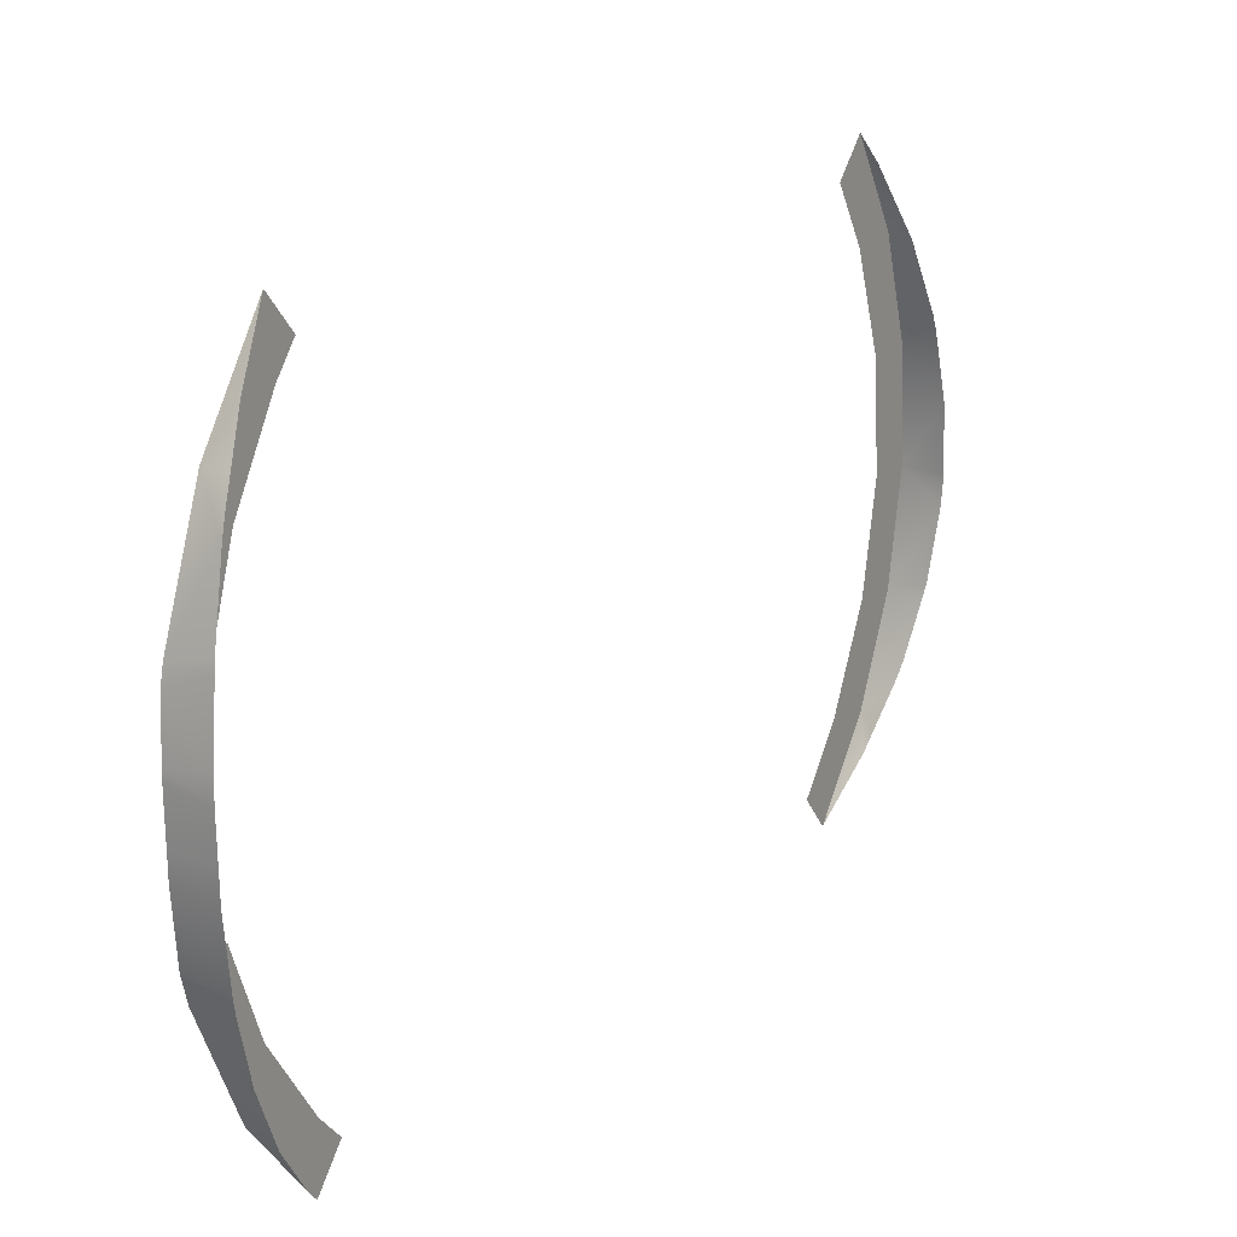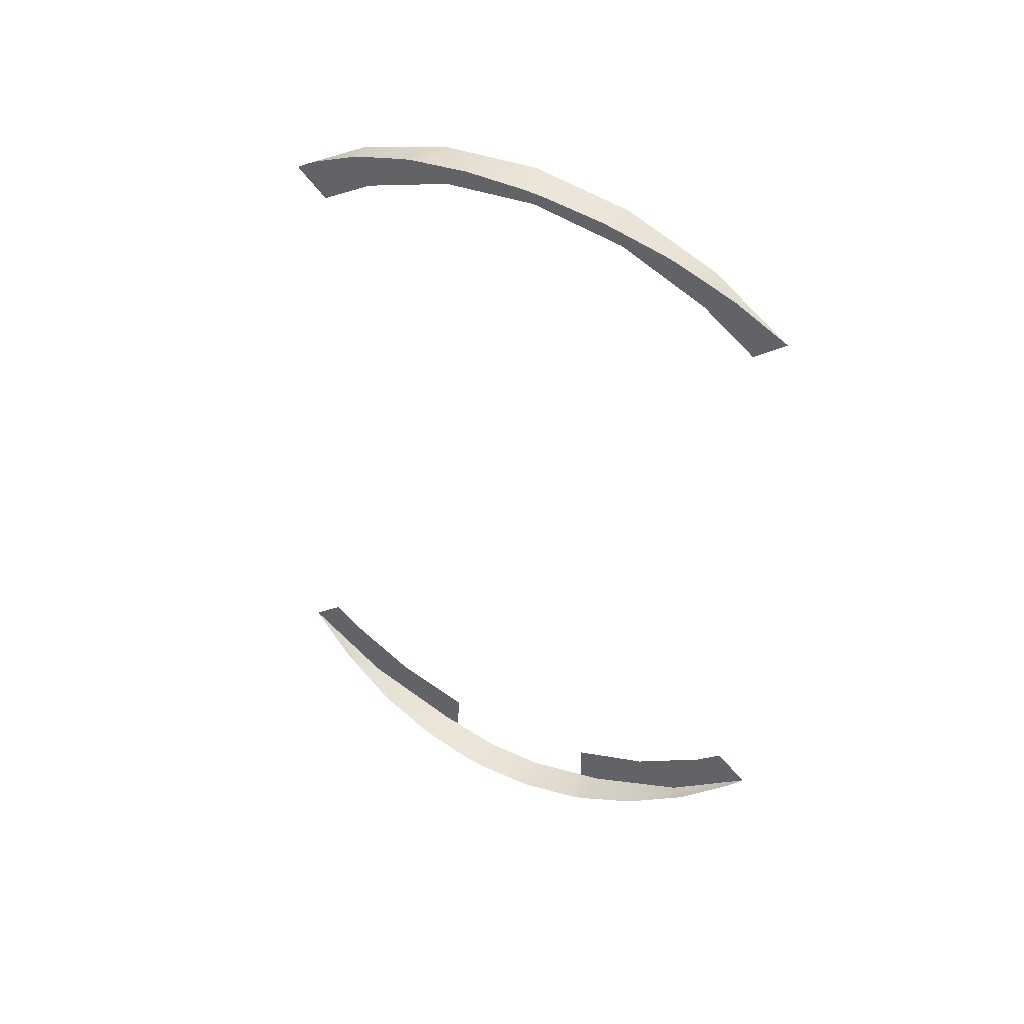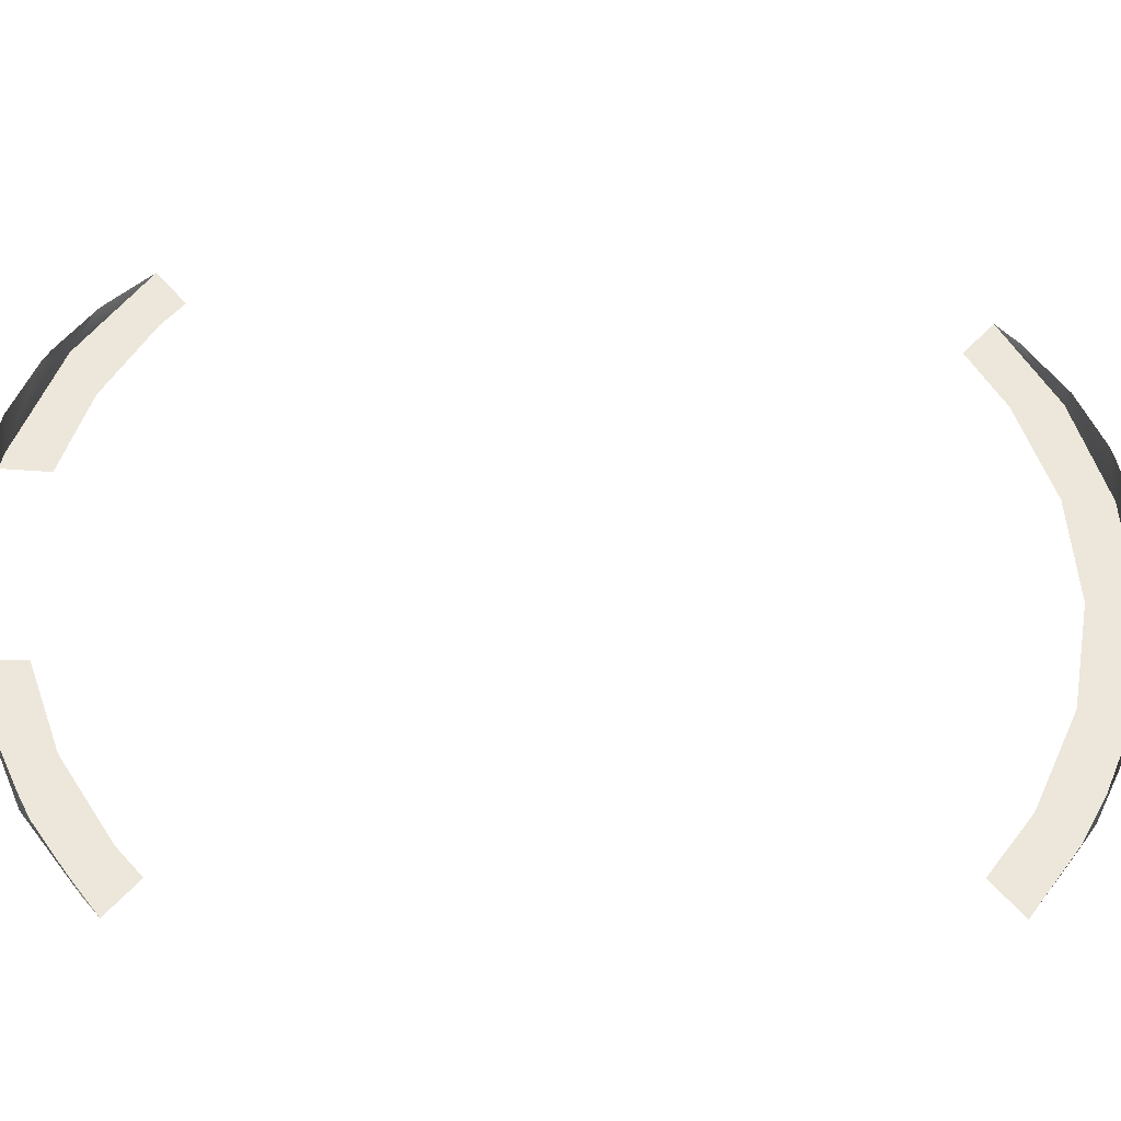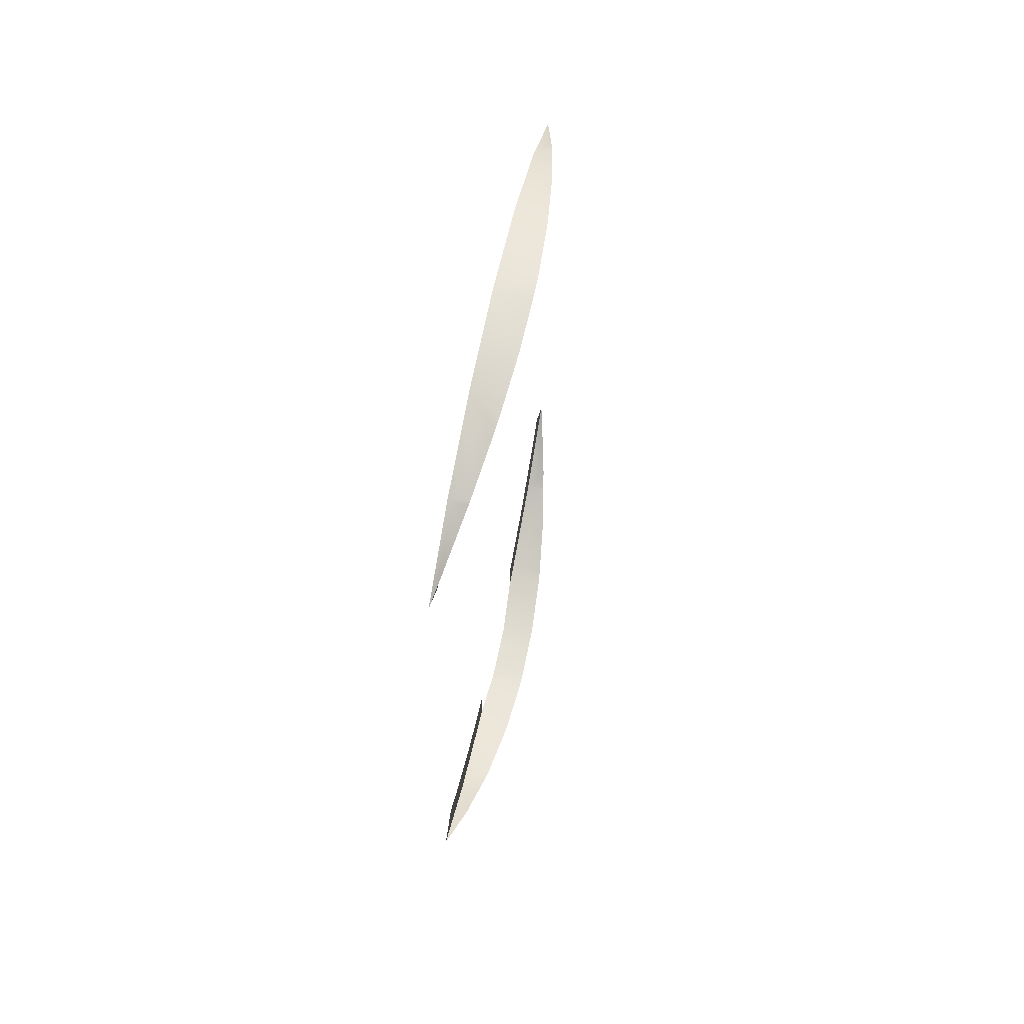
<metadata>
{"format":"obj","ext":"obj","renderer":"f3d","projection":"perspective","resolution":1024,"background":"white","views":[{"elev":21.1,"azim":-146.4,"up":"+Y"},{"elev":42.7,"azim":-61.1,"up":"+Z"},{"elev":-36.9,"azim":-92.2,"up":"+Y"},{"elev":65.3,"azim":-168.5,"up":"+Z"}]}
</metadata>
<code>
v -0.04065 0.01055 0.06714
v -0.04065 0.01044 0.06722
v -0.04065 0.009356 0.0681
v -0.04065 0.008482 0.06741
v -0.04065 0.007369 0.06494
v -0.04065 0.005809 0.06586
v -0.04065 0.003612 0.06354
v -0.04065 0.003033 0.06342
v -0.04065 0.002958 0.06494
v -0.04065 -0.003389 0.06504
v -0.04065 -0.003441 0.0635
v -0.04065 -0.004336 0.06373
v -0.04065 -0.0063 0.06609
v -0.04065 -0.008023 0.0653
v -0.04065 -0.009008 0.06781
v -0.04065 -0.009922 0.06861
v -0.04065 -0.0111 0.06765
v -0.04065 0.01055 0.06714
v -0.04065 0.007369 0.06494
v -0.04065 0.003612 0.06354
v -0.04065 0.003033 0.06342
v -0.04065 -0.003441 0.0635
v -0.04065 -0.004336 0.06373
v -0.04065 -0.008023 0.0653
v -0.04065 -0.008023 0.0653
v -0.04065 -0.0111 0.06765
v -0.04078 0.001387 0.06319
v -0.04079 0.001076 0.06316
v -0.04079 -0.000171 0.06317
v -0.0408 -0.000374 0.06317
v -0.0408 -0.00119 0.06317
v -0.0408 -0.01056 0.06715
v -0.04115 0.008671 0.06571
v -0.04127 -0.008659 0.06571
v -0.04136 0.007627 0.06514
v -0.04139 -0.007995 0.06535
v -0.04139 -0.007995 0.06535
v -0.0414 -0.007976 0.06534
v -0.0414 -0.007976 0.06534
v -0.04142 0.007343 0.06499
v -0.04157 0.006615 0.06459
v -0.04166 0.006104 0.06436
v -0.0417 -0.00636 0.06448
v -0.04196 0.003906 0.06364
v -0.04196 -0.004326 0.06376
v -0.04198 0.003604 0.06358
v -0.04198 -0.004141 0.0637
v -0.04202 -0.003684 0.06358
v -0.04213 0.001638 0.06324
v -0.04216 -0.001404 0.06321
v -0.04216 -0.000373 0.0632
v -0.04216 -0.000134 0.06319
v -0.04216 0.000915 0.06318
v -0.04065 0.008208 0.09079
v -0.04065 0.009367 0.09182
v -0.04065 0.006184 0.09197
v -0.04065 0.006313 0.09357
v -0.04065 0.002813 0.09309
v -0.04065 0.002821 0.09462
v -0.04065 -0.000731 0.09335
v -0.04065 -0.00082 0.09485
v -0.04065 -0.00423 0.09273
v -0.04065 -0.004418 0.09425
v -0.04065 -0.00747 0.09127
v -0.04065 -0.007783 0.09284
v -0.04065 -0.009446 0.08982
v -0.04065 -0.01064 0.09078
v -0.04065 0.009367 0.09182
v -0.04065 0.006313 0.09357
v -0.04065 0.002821 0.09462
v -0.04065 -0.00082 0.09485
v -0.04065 -0.004418 0.09425
v -0.04065 -0.007783 0.09284
v -0.04065 -0.01064 0.09078
v -0.04089 0.008442 0.09244
v -0.04111 -0.008772 0.09222
v -0.04122 0.006899 0.09324
v -0.04123 -0.008199 0.09254
v -0.04131 -0.007756 0.09279
v -0.04135 0.006303 0.09354
v -0.04138 0.006167 0.09361
v -0.04151 -0.006725 0.09336
v -0.04159 -0.00623 0.09358
v -0.04172 0.003937 0.09436
v -0.04177 0.003514 0.09446
v -0.04181 -0.004405 0.09421
v -0.04183 0.002812 0.09457
v -0.04186 -0.004047 0.09433
v -0.04196 0.001239 0.0948
v -0.04199 -0.001792 0.09475
v -0.042 -0.000672 0.09481
v -0.042 -0.000819 0.09481
v -0.04201 -0.001072 0.09481
f 3 4 2
f 4 1 2
f 1 4 5
f 4 6 5
f 5 6 7
f 6 9 7
f 7 9 8
f 12 11 10
f 12 10 14
f 10 13 14
f 14 13 17
f 13 15 17
f 17 15 16
f 25 37 39
f 54 55 56
f 55 57 56
f 56 57 58
f 57 59 58
f 58 59 60
f 59 61 60
f 60 61 62
f 61 63 62
f 62 63 64
f 63 65 64
f 64 65 66
f 65 67 66
f 41 40 19
f 40 35 19
f 35 33 19
f 19 33 18
f 41 19 42
f 19 20 42
f 42 20 44
f 44 20 46
f 20 21 46
f 46 21 49
f 21 27 49
f 49 27 53
f 27 28 53
f 53 28 52
f 28 29 52
f 52 29 51
f 29 30 51
f 51 30 50
f 30 31 50
f 50 31 48
f 31 22 48
f 48 22 47
f 22 23 47
f 47 23 45
f 24 38 23
f 38 43 23
f 23 43 45
f 24 26 32
f 32 34 24
f 34 36 24
f 74 73 76
f 73 78 76
f 86 83 72
f 83 82 72
f 72 82 73
f 82 79 73
f 73 79 78
f 92 93 71
f 93 90 71
f 71 90 72
f 90 88 72
f 72 88 86
f 85 87 70
f 87 89 70
f 70 89 71
f 89 91 71
f 71 91 92
f 69 80 81
f 69 81 70
f 81 84 70
f 70 84 85
f 68 75 69
f 75 77 69
f 69 77 80

</code>
